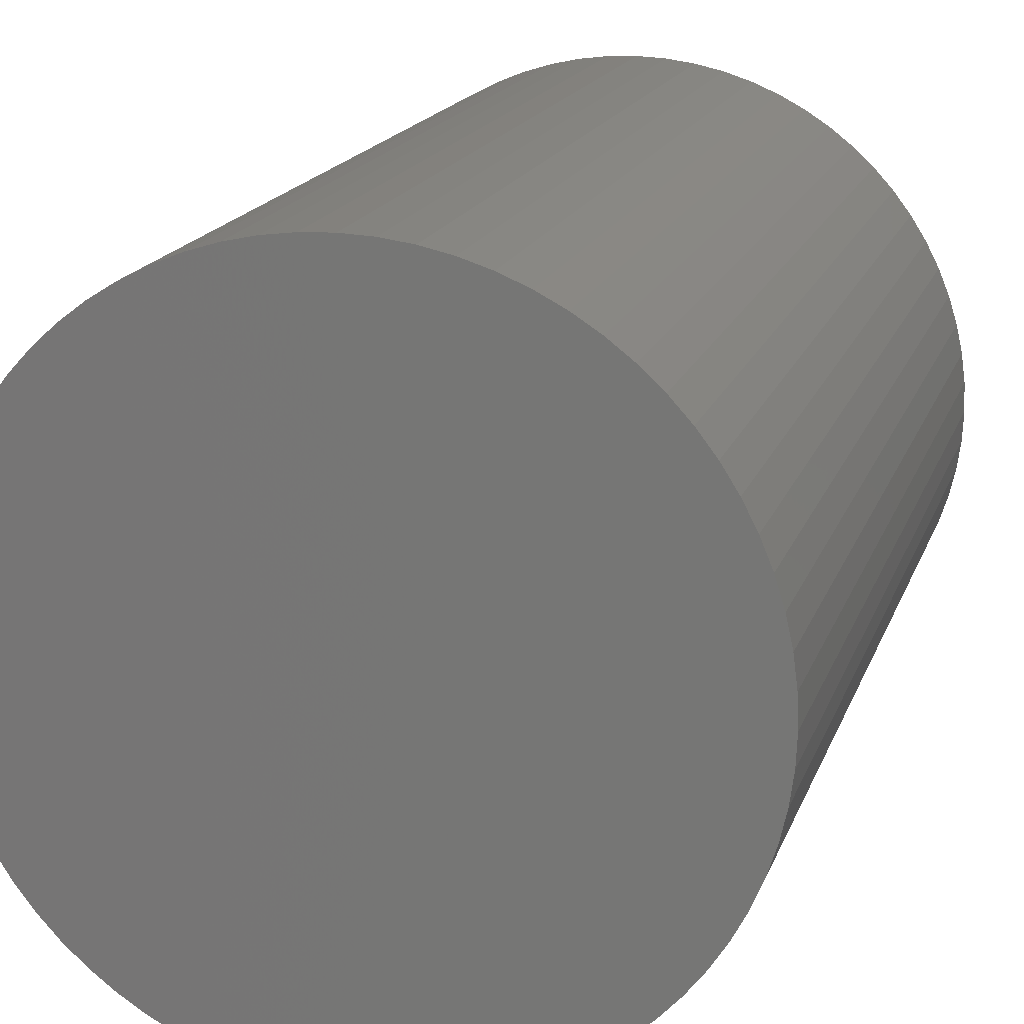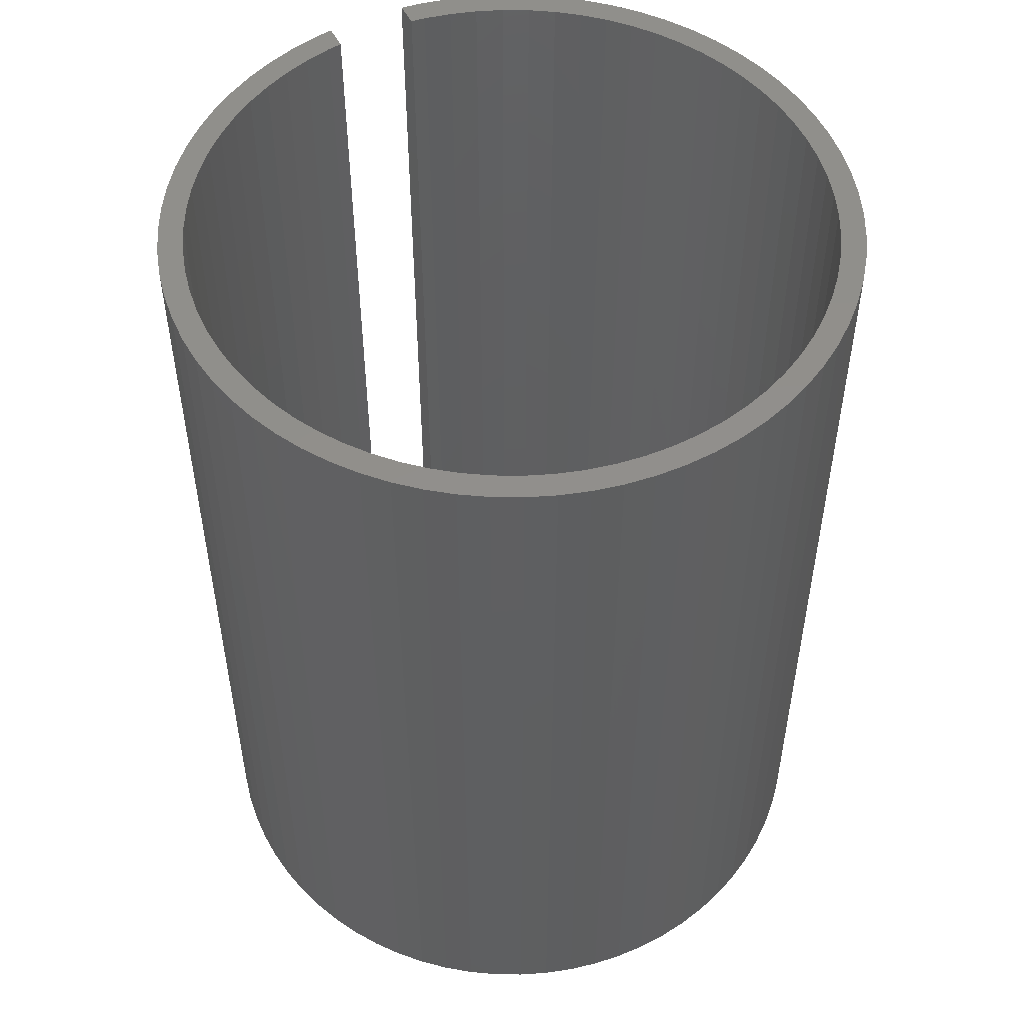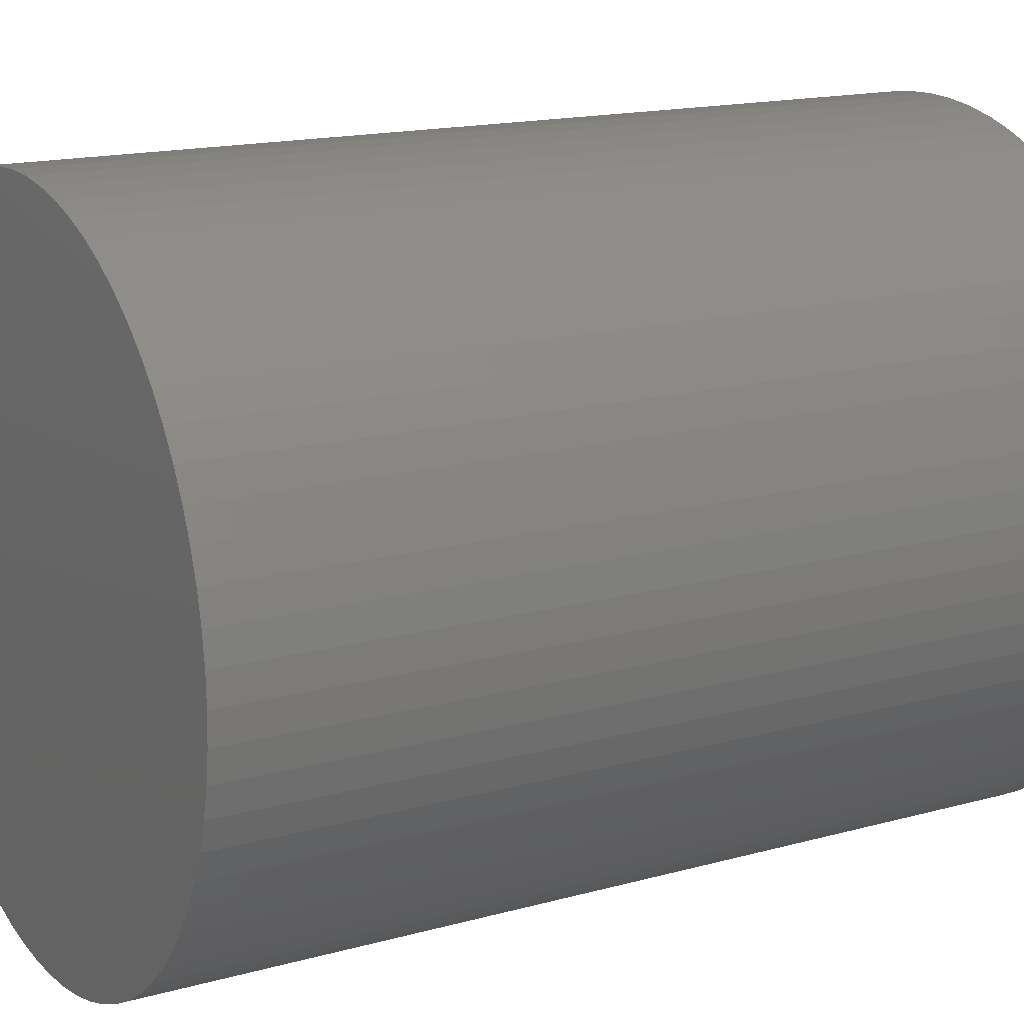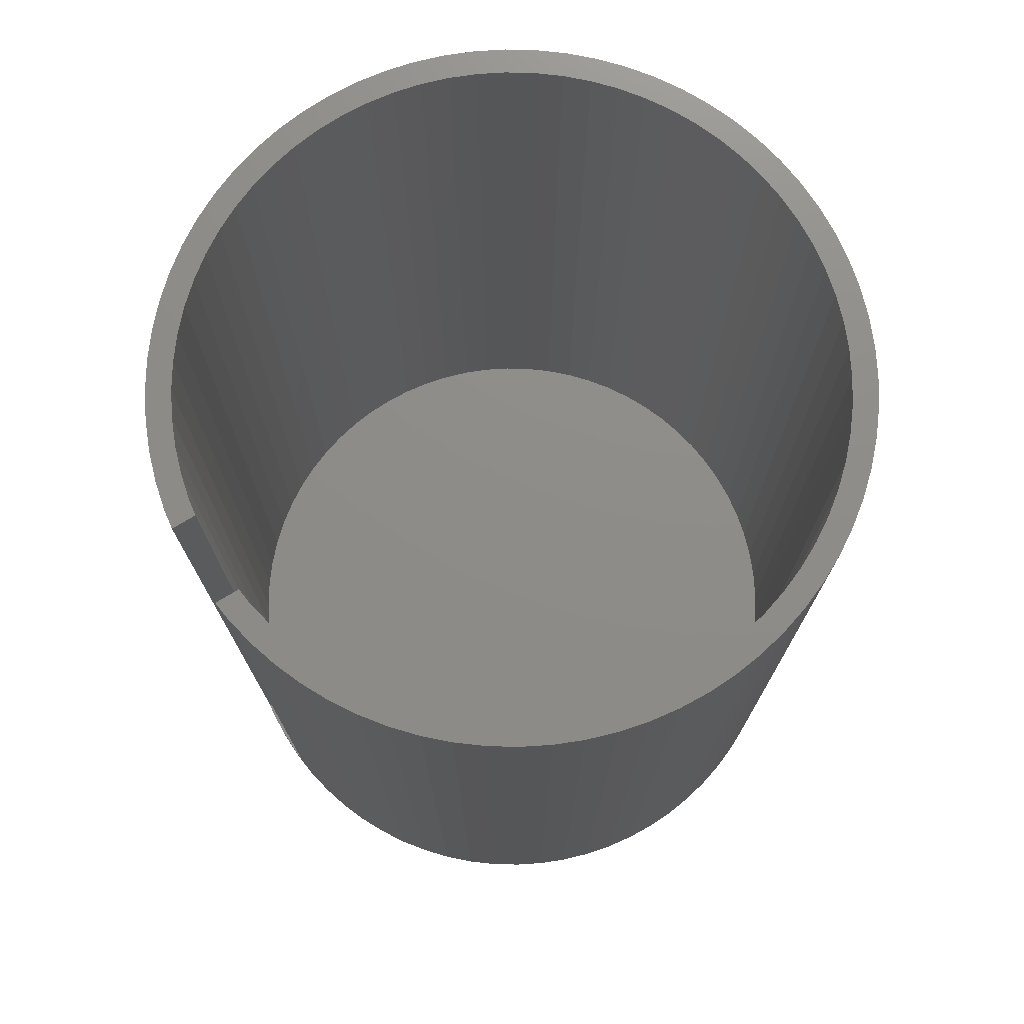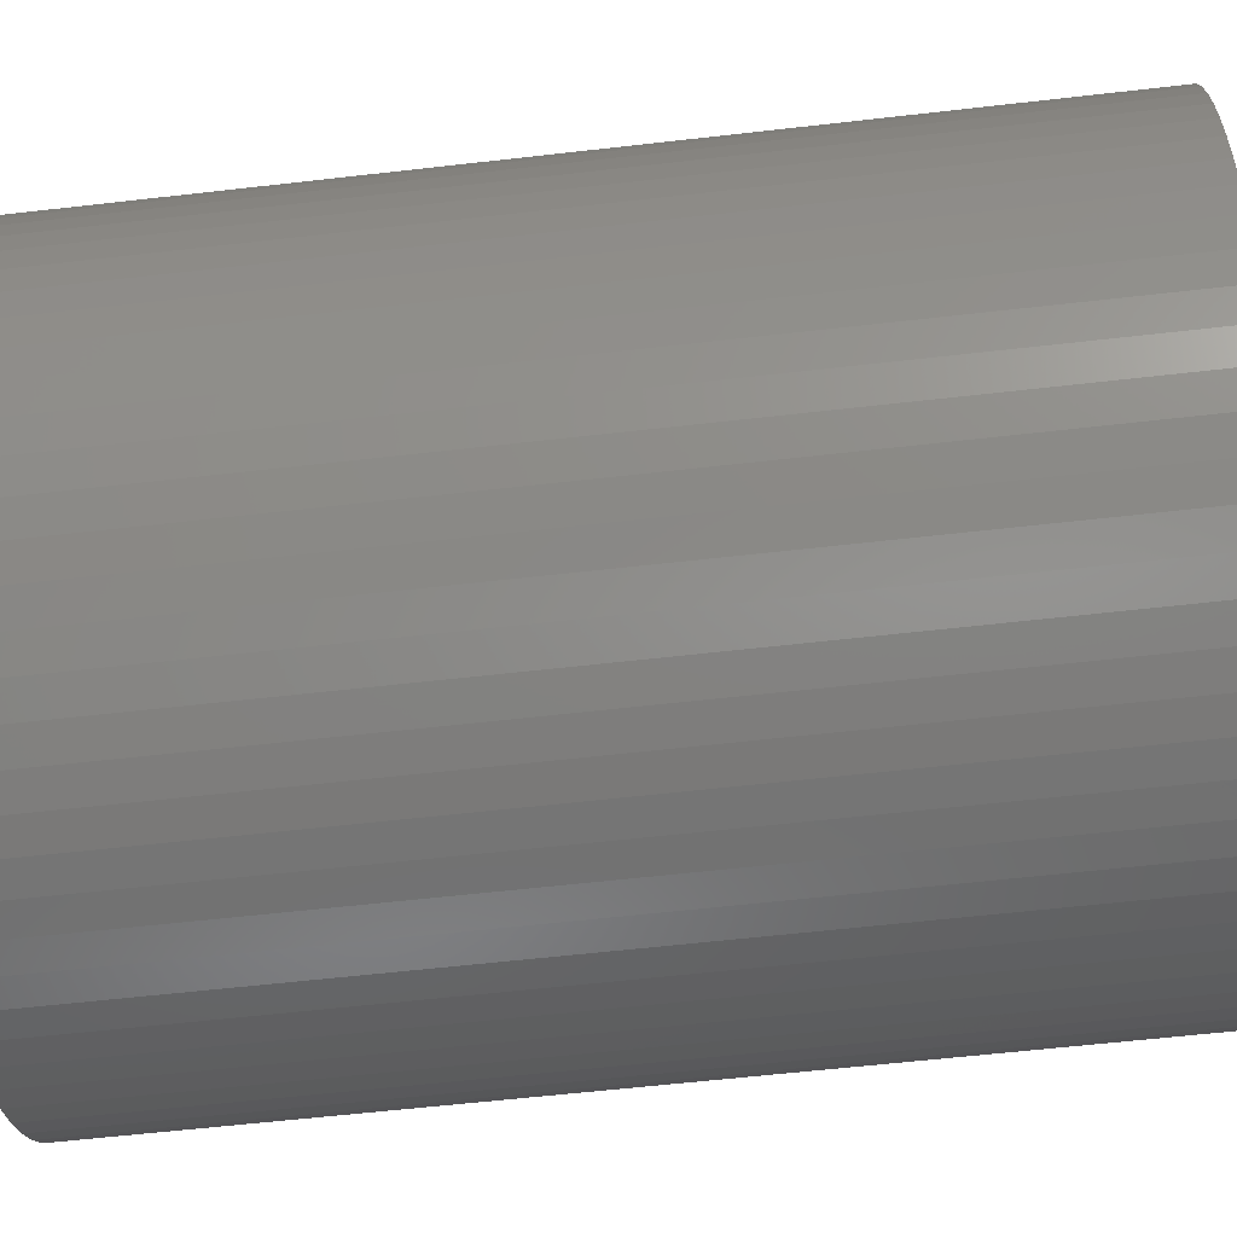
<metadata>
{"format":"stl","ext":"stl","renderer":"f3d","projection":"perspective","resolution":1024,"background":"white","views":[{"elev":17.2,"azim":-164.0,"up":"+Y"},{"elev":51.6,"azim":-116.8,"up":"+Z"},{"elev":15.7,"azim":-120.3,"up":"+Y"},{"elev":74.6,"azim":148.9,"up":"+Z"},{"elev":-60.2,"azim":-83.3,"up":"+Y"}]}
</metadata>
<code>
# stl→obj: 290 verts, 576 faces
v 41.66 5 3
v 41.36 7.293 111
v 41.66 5 111
v 41.36 7.293 0
v 41.84 3.661 0
v 41.84 3.661 3
v 42 0 3
v 42 0 0
v 40.57 10.87 0
v 40.57 10.87 111
v -29.7 -29.7 0
v -27 -32.17 111
v -29.7 -29.7 111
v -27 -32.17 0
v -7.293 41.36 0
v -10.87 40.57 111
v -7.293 41.36 111
v -10.87 40.57 0
v 7.293 -41.36 0
v 10.87 -40.57 111
v 7.293 -41.36 111
v 10.87 -40.57 0
v 7.293 41.36 0
v 3.661 41.84 111
v 7.293 41.36 111
v 3.661 41.84 0
v 29.7 -29.7 111
v 32.17 -27 0
v 32.17 -27 111
v 29.7 -29.7 0
v -17.75 38.06 0
v -21 36.37 111
v -17.75 38.06 111
v -21 36.37 0
v 3.661 -41.84 0
v 3.661 -41.84 111
v -40.57 10.87 0
v -39.47 14.36 111
v -39.47 14.36 0
v -40.57 10.87 111
v -24.09 -34.4 0
v -21 -36.37 111
v -24.09 -34.4 111
v -21 -36.37 0
v 41.66 -5 111
v 41.36 -7.293 111
v 41.66 -5 3
v 41.84 -3.661 0
v 41.84 -3.661 3
v 41.36 -7.293 0
v 27 32.17 0
v 24.09 34.4 111
v 27 32.17 111
v 24.09 34.4 0
v -39.47 -14.36 0
v -40.57 -10.87 111
v -40.57 -10.87 0
v -39.47 -14.36 111
v -38.06 17.75 0
v -36.37 21 111
v -36.37 21 0
v -38.06 17.75 111
v -41.36 -7.293 111
v -41.36 -7.293 0
v 40.57 -10.87 111
v 40.57 -10.87 0
v 39.47 14.36 0
v 39.47 14.36 111
v 24.09 -34.4 0
v 27 -32.17 111
v 24.09 -34.4 111
v 27 -32.17 0
v -41.84 -3.661 111
v -41.84 -3.661 0
v 36.37 21 111
v 34.4 24.09 0
v 34.4 24.09 111
v 36.37 21 0
v 32.17 27 111
v 29.7 29.7 0
v 29.7 29.7 111
v 32.17 27 0
v 39.47 -14.36 111
v 39.47 -14.36 0
v 14.36 -39.47 0
v 17.75 -38.06 111
v 14.36 -39.47 111
v 17.75 -38.06 0
v -32.17 27 0
v -29.7 29.7 111
v -29.7 29.7 0
v -32.17 27 111
v -14.36 39.47 0
v -14.36 39.47 111
v -24.09 34.4 111
v -24.09 34.4 0
v 10.87 40.57 0
v 10.87 40.57 111
v 17.75 38.06 0
v 14.36 39.47 111
v 17.75 38.06 111
v 14.36 39.47 0
v 0 42 111
v 0 42 0
v 21 -36.37 111
v 21 -36.37 0
v 21 36.37 111
v 21 36.37 0
v 0 -42 0
v 0 -42 111
v 34.4 -24.09 111
v 36.37 -21 0
v 36.37 -21 111
v 34.4 -24.09 0
v 38.06 -17.75 0
v 38.06 17.75 0
v -3.661 -41.84 0
v -3.661 41.84 0
v -7.293 -41.36 0
v -10.87 -40.57 0
v -14.36 -39.47 0
v -17.75 -38.06 0
v -27 32.17 0
v -32.17 -27 0
v -34.4 -24.09 0
v -34.4 24.09 0
v -36.37 -21 0
v -38.06 -17.75 0
v -41.36 7.293 0
v -41.84 3.661 0
v -42 0 0
v -34.4 24.09 111
v -3.661 -41.84 111
v -7.293 -41.36 111
v -34.4 -24.09 111
v -32.17 -27 111
v 38.06 17.75 111
v -36.37 -21 111
v -3.661 41.84 111
v -42 0 111
v -10.87 -40.57 111
v -27 32.17 111
v -17.75 -38.06 111
v -41.36 7.293 111
v -14.36 -39.47 111
v 38.06 -17.75 111
v -38.06 -17.75 111
v -41.84 3.661 111
v 38.41 6.772 111
v 37.67 10.09 111
v 38.64 5 111
v 36.65 13.34 111
v 35.35 16.48 111
v 33.77 19.5 111
v 31.95 22.37 111
v 29.88 25.07 111
v 27.58 27.58 111
v 25.07 29.88 111
v 22.37 31.95 111
v 19.5 33.77 111
v 16.48 35.35 111
v 13.34 36.65 111
v 10.09 37.67 111
v 6.772 38.41 111
v 3.399 38.85 111
v 0 39 111
v -3.399 38.85 111
v -6.772 38.41 111
v -10.09 37.67 111
v -13.34 36.65 111
v -16.48 35.35 111
v -19.5 33.77 111
v -22.37 31.95 111
v -25.07 29.88 111
v -27.58 27.58 111
v -29.88 25.07 111
v -31.95 22.37 111
v -33.77 19.5 111
v -35.35 16.48 111
v -36.65 13.34 111
v -37.67 10.09 111
v -38.41 6.772 111
v 38.64 -5 111
v 38.41 -6.772 111
v 37.67 -10.09 111
v 36.65 -13.34 111
v 35.35 -16.48 111
v 33.77 -19.5 111
v 31.95 -22.37 111
v 29.88 -25.07 111
v 27.58 -27.58 111
v 25.07 -29.88 111
v 22.37 -31.95 111
v 19.5 -33.77 111
v 16.48 -35.35 111
v 13.34 -36.65 111
v 10.09 -37.67 111
v 6.772 -38.41 111
v 3.399 -38.85 111
v 0 -39 111
v -3.399 -38.85 111
v -6.772 -38.41 111
v -10.09 -37.67 111
v -13.34 -36.65 111
v -16.48 -35.35 111
v -19.5 -33.77 111
v -22.37 -31.95 111
v -25.07 -29.88 111
v -27.58 -27.58 111
v -29.88 -25.07 111
v -31.95 -22.37 111
v -33.77 -19.5 111
v -35.35 -16.48 111
v -36.65 -13.34 111
v -37.67 -10.09 111
v -38.41 -6.772 111
v -38.85 -3.399 111
v -39 0 111
v -38.85 3.399 111
v 38.64 5 3
v 38.41 6.772 3
v 37.67 10.09 3
v 10.09 -37.67 3
v 6.772 -38.41 3
v -10.09 37.67 3
v -6.772 38.41 3
v -35.35 -16.48 3
v -33.77 -19.5 3
v -33.77 19.5 3
v -35.35 16.48 3
v -19.5 -33.77 3
v -22.37 -31.95 3
v -22.37 31.95 3
v -19.5 33.77 3
v 3.399 -38.85 3
v -27.58 27.58 3
v -29.88 25.07 3
v 25.07 29.88 3
v 27.58 27.58 3
v -36.65 -13.34 3
v 27.58 -27.58 3
v 29.88 -25.07 3
v 33.77 19.5 3
v 31.95 22.37 3
v 13.34 36.65 3
v 16.48 35.35 3
v 31.95 -22.37 3
v 37.67 -10.09 3
v 38.41 -6.772 3
v -31.95 -22.37 3
v -29.88 -25.07 3
v 19.5 33.77 3
v 22.37 31.95 3
v -25.07 29.88 3
v 36.65 13.34 3
v 35.35 -16.48 3
v 36.65 -13.34 3
v -31.95 22.37 3
v -38.41 6.772 3
v -38.85 3.399 3
v 22.37 -31.95 3
v 19.5 -33.77 3
v 0 39 3
v 3.399 38.85 3
v 16.48 -35.35 3
v -6.772 -38.41 3
v -10.09 -37.67 3
v 0 -39 3
v -36.65 13.34 3
v -3.399 38.85 3
v -3.399 -38.85 3
v -16.48 -35.35 3
v -37.67 -10.09 3
v 35.35 16.48 3
v -37.67 10.09 3
v 38.64 -5 3
v -16.48 35.35 3
v -13.34 36.65 3
v -39 0 3
v -38.85 -3.399 3
v 25.07 -29.88 3
v 6.772 38.41 3
v -25.07 -29.88 3
v 13.34 -36.65 3
v -27.58 -27.58 3
v 29.88 25.07 3
v -38.41 -6.772 3
v 10.09 37.67 3
v 33.77 -19.5 3
v -13.34 -36.65 3
f 1 2 3
f 2 1 4
f 5 1 6
f 1 5 4
f 7 5 6
f 5 7 8
f 2 9 10
f 9 2 4
f 11 12 13
f 12 11 14
f 15 16 17
f 16 15 18
f 19 20 21
f 20 19 22
f 23 24 25
f 24 23 26
f 27 28 29
f 28 27 30
f 31 32 33
f 32 31 34
f 35 21 36
f 21 35 19
f 37 38 39
f 38 37 40
f 41 42 43
f 42 41 44
f 45 46 47
f 47 48 49
f 47 50 48
f 50 47 46
f 51 52 53
f 52 51 54
f 55 56 57
f 56 55 58
f 59 60 61
f 60 59 62
f 57 63 64
f 63 57 56
f 65 50 46
f 50 65 66
f 10 67 68
f 67 10 9
f 69 70 71
f 70 69 72
f 64 73 74
f 73 64 63
f 39 62 59
f 62 39 38
f 75 76 77
f 76 75 78
f 72 27 70
f 27 72 30
f 79 80 81
f 80 79 82
f 83 66 65
f 66 83 84
f 85 86 87
f 86 85 88
f 89 90 91
f 90 89 92
f 93 33 94
f 33 93 31
f 34 95 32
f 95 34 96
f 97 25 98
f 25 97 23
f 99 100 101
f 100 99 102
f 26 103 24
f 103 26 104
f 88 105 86
f 105 88 106
f 54 107 52
f 107 54 108
f 108 101 107
f 101 108 99
f 109 36 110
f 36 109 35
f 111 112 113
f 112 111 114
f 49 8 7
f 8 49 48
f 29 114 111
f 114 29 28
f 48 5 8
f 50 5 48
f 50 4 5
f 66 4 50
f 66 9 4
f 84 9 66
f 84 67 9
f 115 67 84
f 115 116 67
f 112 116 115
f 112 78 116
f 114 78 112
f 114 76 78
f 28 76 114
f 28 82 76
f 30 82 28
f 30 80 82
f 72 80 30
f 72 51 80
f 69 51 72
f 69 54 51
f 106 54 69
f 106 108 54
f 88 108 106
f 88 99 108
f 85 99 88
f 85 102 99
f 22 102 85
f 22 97 102
f 19 97 22
f 19 23 97
f 35 23 19
f 35 26 23
f 109 26 35
f 109 104 26
f 117 104 109
f 117 118 104
f 119 118 117
f 119 15 118
f 120 15 119
f 120 18 15
f 121 18 120
f 121 93 18
f 122 93 121
f 122 31 93
f 44 31 122
f 44 34 31
f 41 34 44
f 41 96 34
f 14 96 41
f 14 123 96
f 11 123 14
f 11 91 123
f 124 91 11
f 124 89 91
f 125 89 124
f 125 126 89
f 127 126 125
f 127 61 126
f 128 61 127
f 128 59 61
f 55 59 128
f 55 39 59
f 57 39 55
f 57 37 39
f 64 37 57
f 64 129 37
f 74 129 64
f 74 130 129
f 130 74 131
f 18 94 16
f 94 18 93
f 61 132 126
f 132 61 60
f 119 133 134
f 133 119 117
f 124 135 125
f 135 124 136
f 68 116 137
f 116 68 67
f 137 78 75
f 78 137 116
f 125 138 127
f 138 125 135
f 104 139 103
f 139 104 118
f 74 140 131
f 140 74 73
f 120 134 141
f 134 120 119
f 118 17 139
f 17 118 15
f 126 92 89
f 92 126 132
f 123 90 142
f 90 123 91
f 14 43 12
f 43 14 41
f 11 136 124
f 136 11 13
f 44 143 42
f 143 44 122
f 96 142 95
f 142 96 123
f 129 40 37
f 40 129 144
f 122 145 143
f 145 122 121
f 22 87 20
f 87 22 85
f 146 84 83
f 84 146 115
f 113 115 146
f 115 113 112
f 80 53 81
f 53 80 51
f 77 82 79
f 82 77 76
f 121 141 145
f 141 121 120
f 106 71 105
f 71 106 69
f 117 110 133
f 110 117 109
f 127 147 128
f 147 127 138
f 128 58 55
f 58 128 147
f 130 144 129
f 144 130 148
f 131 148 130
f 148 131 140
f 102 98 100
f 98 102 97
f 149 2 10
f 150 10 68
f 149 10 150
f 2 151 3
f 152 68 137
f 151 2 149
f 68 152 150
f 153 137 75
f 137 153 152
f 154 75 77
f 75 154 153
f 155 77 79
f 77 155 154
f 79 156 155
f 81 156 79
f 81 157 156
f 53 157 81
f 53 158 157
f 52 158 53
f 52 159 158
f 107 159 52
f 107 160 159
f 101 160 107
f 101 161 160
f 100 161 101
f 100 162 161
f 98 162 100
f 98 163 162
f 25 163 98
f 25 164 163
f 24 164 25
f 24 165 164
f 103 165 24
f 103 166 165
f 103 167 166
f 139 167 103
f 139 168 167
f 17 168 139
f 17 169 168
f 16 169 17
f 16 170 169
f 94 170 16
f 94 171 170
f 33 171 94
f 33 172 171
f 32 172 33
f 32 173 172
f 95 173 32
f 95 174 173
f 142 174 95
f 142 175 174
f 90 175 142
f 90 176 175
f 92 176 90
f 176 92 177
f 132 177 92
f 177 132 178
f 60 178 132
f 178 60 179
f 62 179 60
f 179 62 180
f 38 180 62
f 180 38 181
f 40 181 38
f 144 182 40
f 181 40 182
f 183 46 45
f 46 184 65
f 46 183 184
f 65 184 185
f 65 185 83
f 186 83 185
f 83 186 146
f 187 146 186
f 146 187 113
f 188 113 187
f 113 188 111
f 189 111 188
f 111 189 29
f 190 29 189
f 190 27 29
f 191 27 190
f 191 70 27
f 192 70 191
f 192 71 70
f 193 71 192
f 193 105 71
f 194 105 193
f 194 86 105
f 195 86 194
f 195 87 86
f 196 87 195
f 196 20 87
f 197 20 196
f 197 21 20
f 198 21 197
f 198 36 21
f 199 36 198
f 200 36 199
f 200 110 36
f 201 110 200
f 201 133 110
f 202 133 201
f 202 134 133
f 203 134 202
f 203 141 134
f 204 141 203
f 204 145 141
f 205 145 204
f 205 143 145
f 206 143 205
f 206 42 143
f 207 42 206
f 207 43 42
f 208 43 207
f 208 12 43
f 209 12 208
f 209 13 12
f 210 13 209
f 136 210 211
f 210 136 13
f 135 211 212
f 211 135 136
f 138 212 213
f 212 138 135
f 147 213 214
f 58 214 215
f 213 147 138
f 56 215 216
f 63 216 217
f 214 58 147
f 73 217 218
f 182 144 219
f 148 219 144
f 215 56 58
f 219 148 218
f 216 63 56
f 140 218 148
f 217 73 63
f 218 140 73
f 220 149 221
f 149 220 151
f 221 150 222
f 150 221 149
f 223 198 197
f 198 223 224
f 225 168 169
f 168 225 226
f 212 227 213
f 227 212 228
f 179 229 178
f 229 179 230
f 231 207 206
f 207 231 232
f 233 172 173
f 172 233 234
f 224 199 198
f 199 224 235
f 176 236 175
f 236 176 237
f 238 157 158
f 157 238 239
f 213 240 214
f 240 213 227
f 241 190 242
f 190 241 191
f 243 155 244
f 155 243 154
f 245 161 162
f 161 245 246
f 242 189 247
f 189 242 190
f 248 184 249
f 184 248 185
f 210 250 211
f 250 210 251
f 252 159 160
f 159 252 253
f 253 158 159
f 158 253 238
f 254 173 174
f 173 254 233
f 222 152 255
f 152 222 150
f 256 186 257
f 186 256 187
f 246 160 161
f 160 246 252
f 177 237 176
f 237 177 258
f 219 259 182
f 259 219 260
f 261 194 193
f 194 261 262
f 263 165 166
f 165 263 264
f 262 195 194
f 195 262 265
f 266 203 202
f 203 266 267
f 235 200 199
f 200 235 268
f 257 185 248
f 185 257 186
f 180 230 179
f 230 180 269
f 226 167 168
f 167 226 270
f 271 202 201
f 202 271 266
f 272 206 205
f 206 272 231
f 214 273 215
f 273 214 240
f 255 153 274
f 153 255 152
f 182 275 181
f 275 182 259
f 274 154 243
f 154 274 153
f 249 183 276
f 183 249 184
f 236 174 175
f 174 236 254
f 277 170 171
f 170 277 278
f 217 279 218
f 279 217 280
f 281 193 192
f 193 281 261
f 270 166 167
f 166 270 263
f 264 164 165
f 164 264 282
f 232 208 207
f 208 232 283
f 265 196 195
f 196 265 284
f 181 269 180
f 269 181 275
f 234 171 172
f 171 234 277
f 209 251 210
f 251 209 285
f 286 157 239
f 157 286 156
f 216 280 217
f 280 216 287
f 282 163 164
f 163 282 288
f 247 188 289
f 188 247 189
f 289 187 256
f 187 289 188
f 220 7 6
f 220 6 1
f 276 7 220
f 7 276 49
f 49 276 47
f 222 220 221
f 220 222 276
f 248 276 222
f 276 248 249
f 255 248 222
f 255 257 248
f 274 257 255
f 274 256 257
f 243 256 274
f 243 289 256
f 244 289 243
f 244 247 289
f 286 247 244
f 286 242 247
f 239 242 286
f 239 241 242
f 238 241 239
f 238 281 241
f 253 281 238
f 253 261 281
f 252 261 253
f 252 262 261
f 246 262 252
f 246 265 262
f 245 265 246
f 245 284 265
f 288 284 245
f 288 223 284
f 282 223 288
f 282 224 223
f 264 224 282
f 264 235 224
f 263 235 264
f 263 268 235
f 270 268 263
f 270 271 268
f 226 271 270
f 226 266 271
f 225 266 226
f 225 267 266
f 278 267 225
f 278 290 267
f 277 290 278
f 277 272 290
f 234 272 277
f 234 231 272
f 233 231 234
f 233 232 231
f 254 232 233
f 254 283 232
f 236 283 254
f 236 285 283
f 237 285 236
f 237 251 285
f 258 251 237
f 258 250 251
f 229 250 258
f 229 228 250
f 230 228 229
f 230 227 228
f 269 227 230
f 269 240 227
f 275 240 269
f 275 273 240
f 259 273 275
f 259 287 273
f 260 287 259
f 260 280 287
f 280 260 279
f 284 197 196
f 197 284 223
f 244 156 286
f 156 244 155
f 267 204 203
f 204 267 290
f 278 169 170
f 169 278 225
f 211 228 212
f 228 211 250
f 218 260 219
f 260 218 279
f 290 205 204
f 205 290 272
f 283 209 208
f 209 283 285
f 268 201 200
f 201 268 271
f 241 192 191
f 192 241 281
f 215 287 216
f 287 215 273
f 178 258 177
f 258 178 229
f 288 162 163
f 162 288 245
f 220 3 151
f 3 220 1
f 47 183 45
f 183 47 276

</code>
